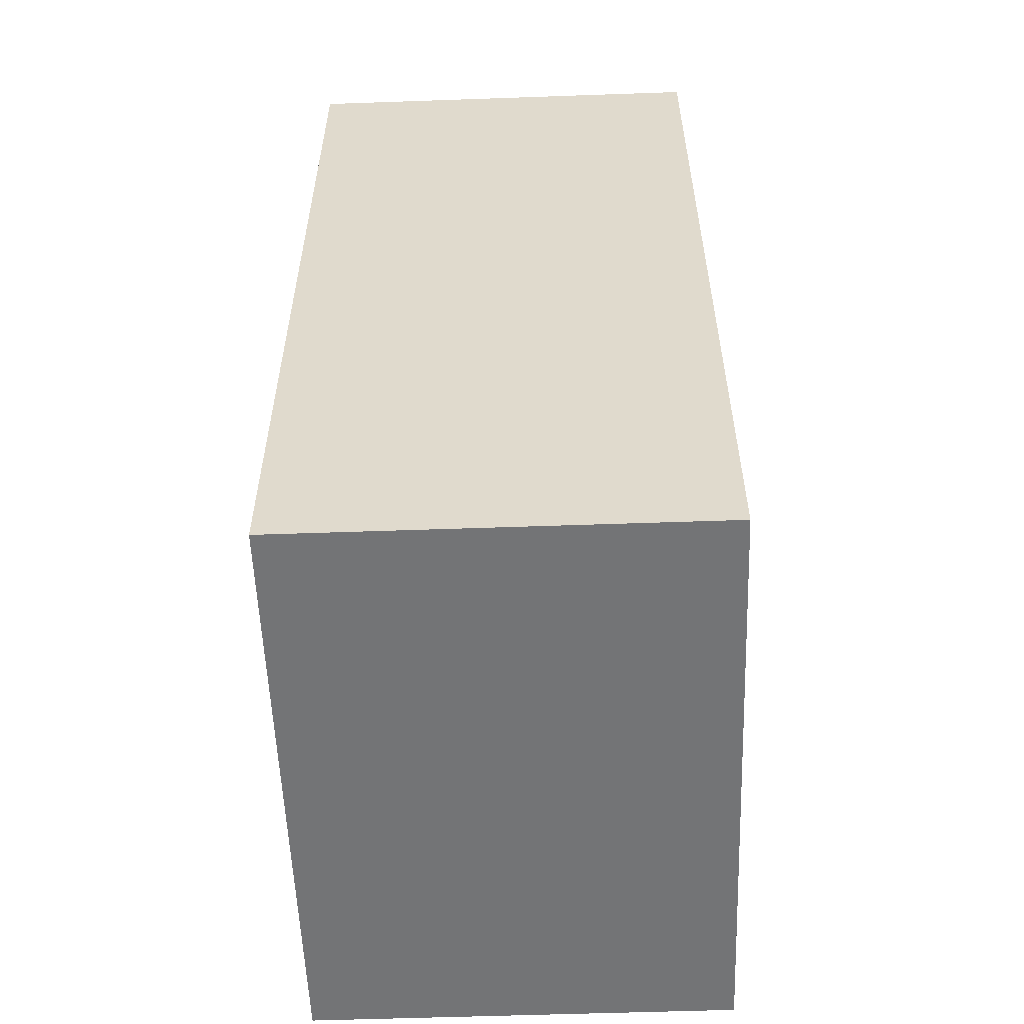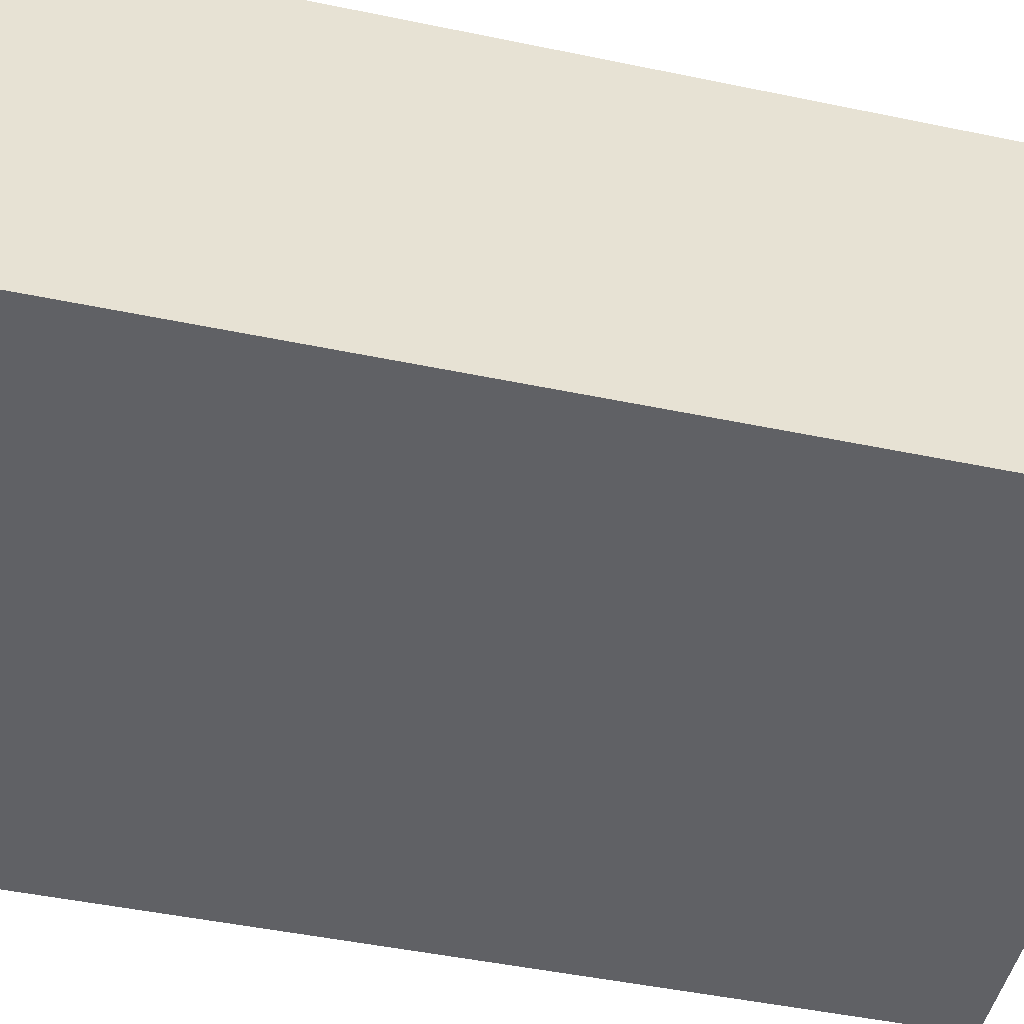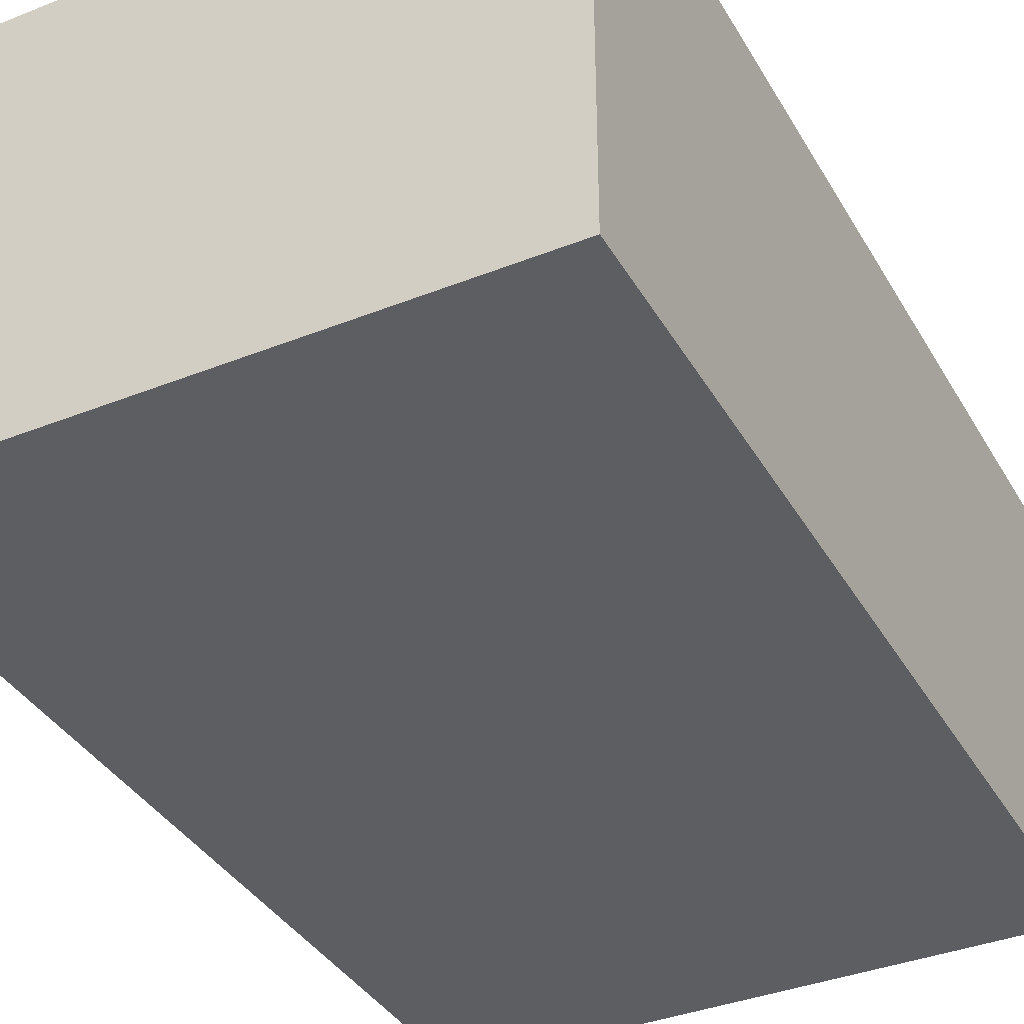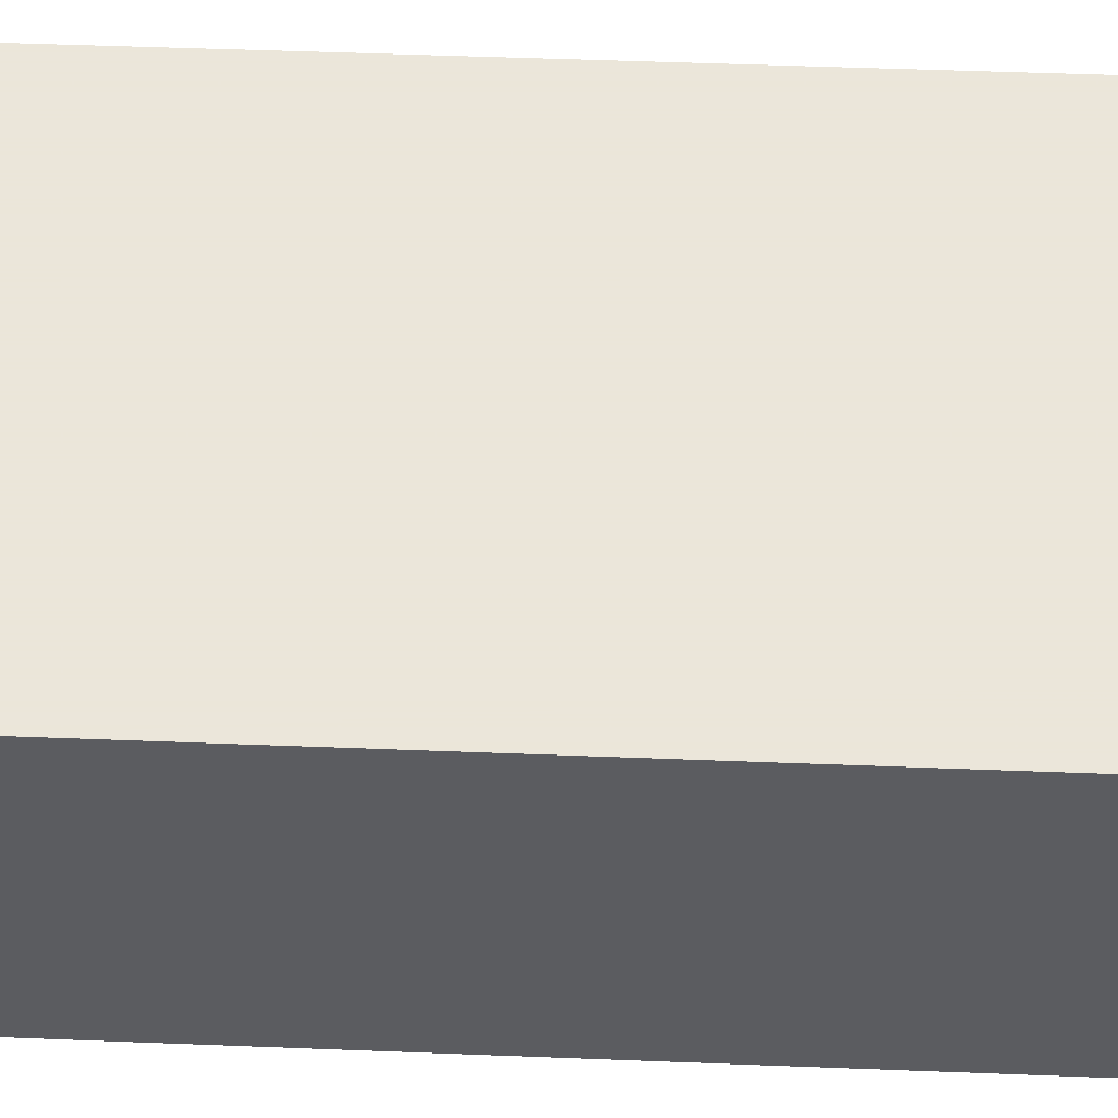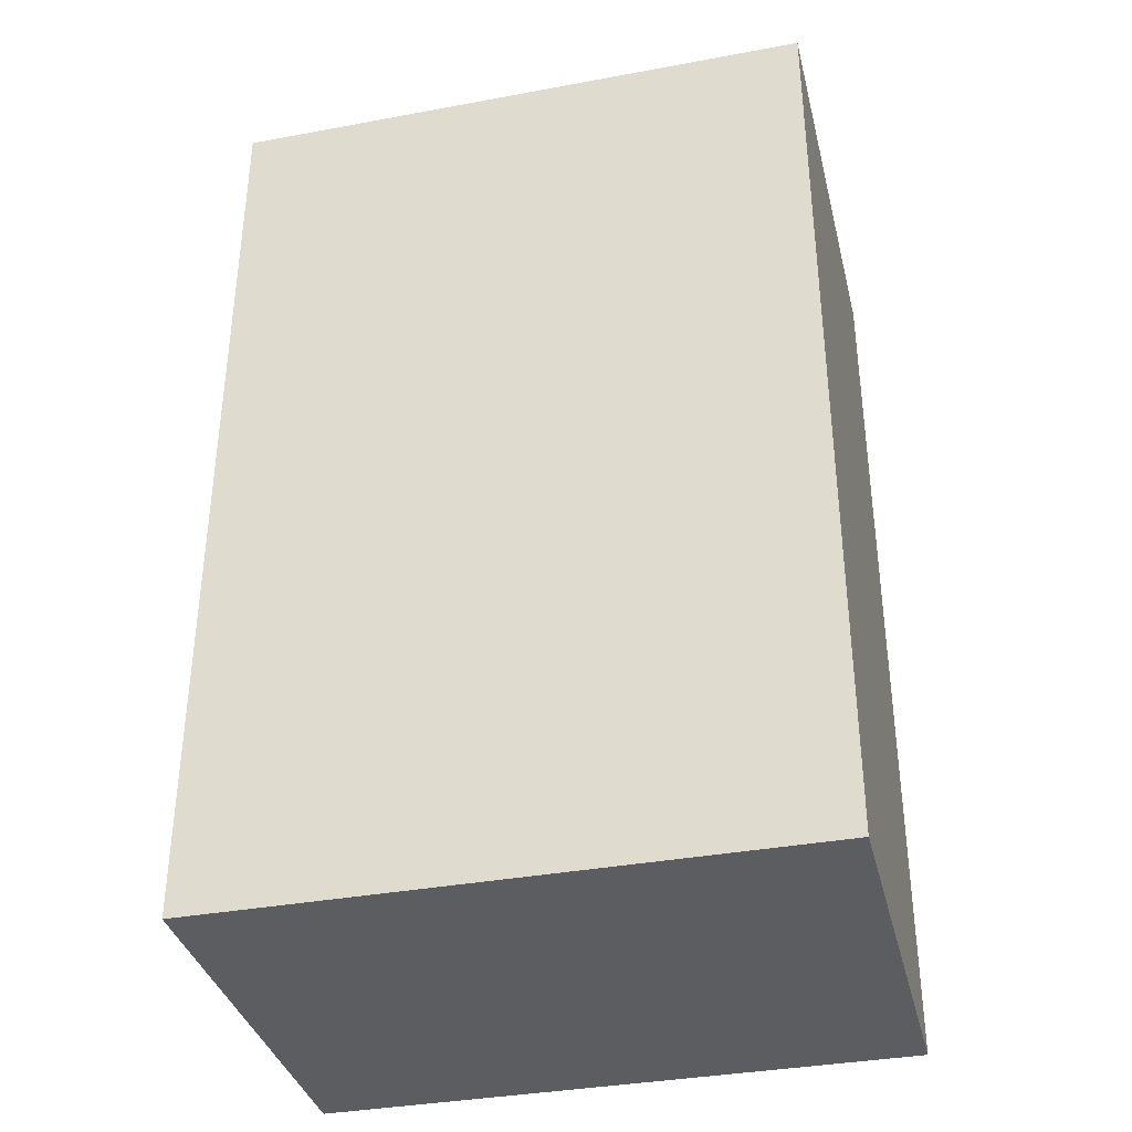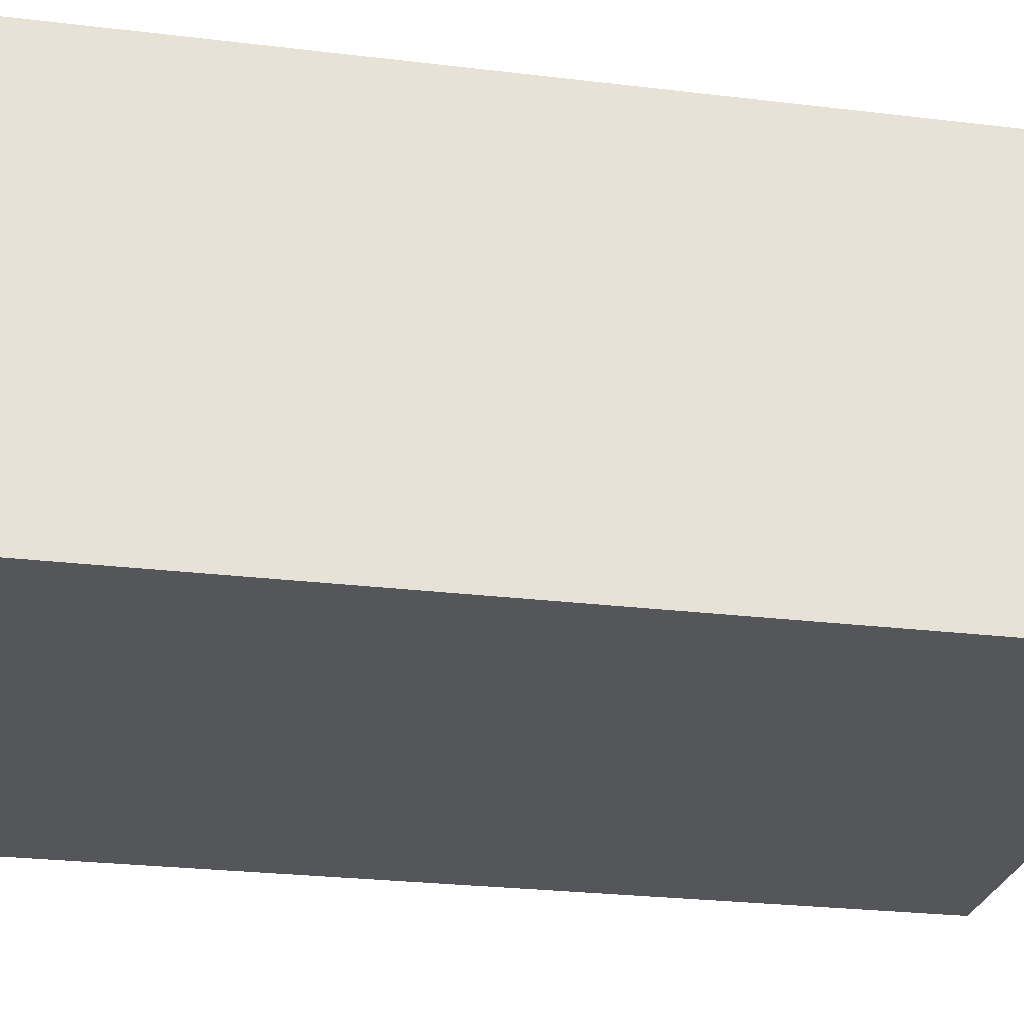
<metadata>
{"format":"obj","ext":"obj","renderer":"f3d","projection":"perspective","resolution":1024,"background":"white","views":[{"elev":-56.2,"azim":-87.9,"up":"+Z"},{"elev":-48.5,"azim":77.0,"up":"+Y"},{"elev":-37.5,"azim":-153.0,"up":"+Y"},{"elev":55.0,"azim":92.3,"up":"+Y"},{"elev":-36.2,"azim":-166.4,"up":"+Z"},{"elev":-26.1,"azim":79.2,"up":"+Y"}]}
</metadata>
<code>
v 1992 1672 192
v 2048 1712 192
v 1992 1712 192
v 2048 1672 192
v 1992 1712 104
v 2048 1672 104
v 1992 1672 104
v 2048 1712 104
f 1 2 3
f 1 4 2
f 5 6 7
f 5 8 6
f 2 6 8
f 2 4 6
f 1 5 7
f 1 3 5
f 4 7 6
f 4 1 7
f 3 8 5
f 3 2 8

</code>
